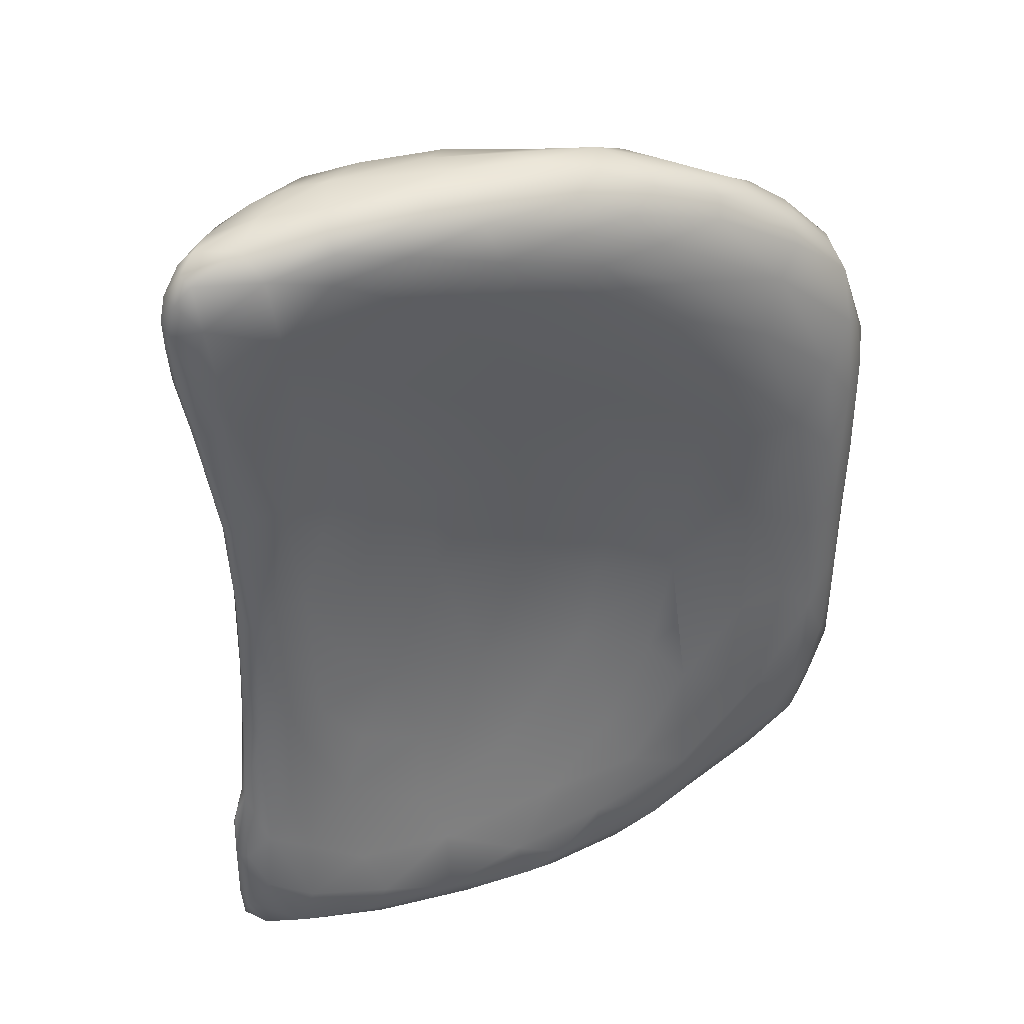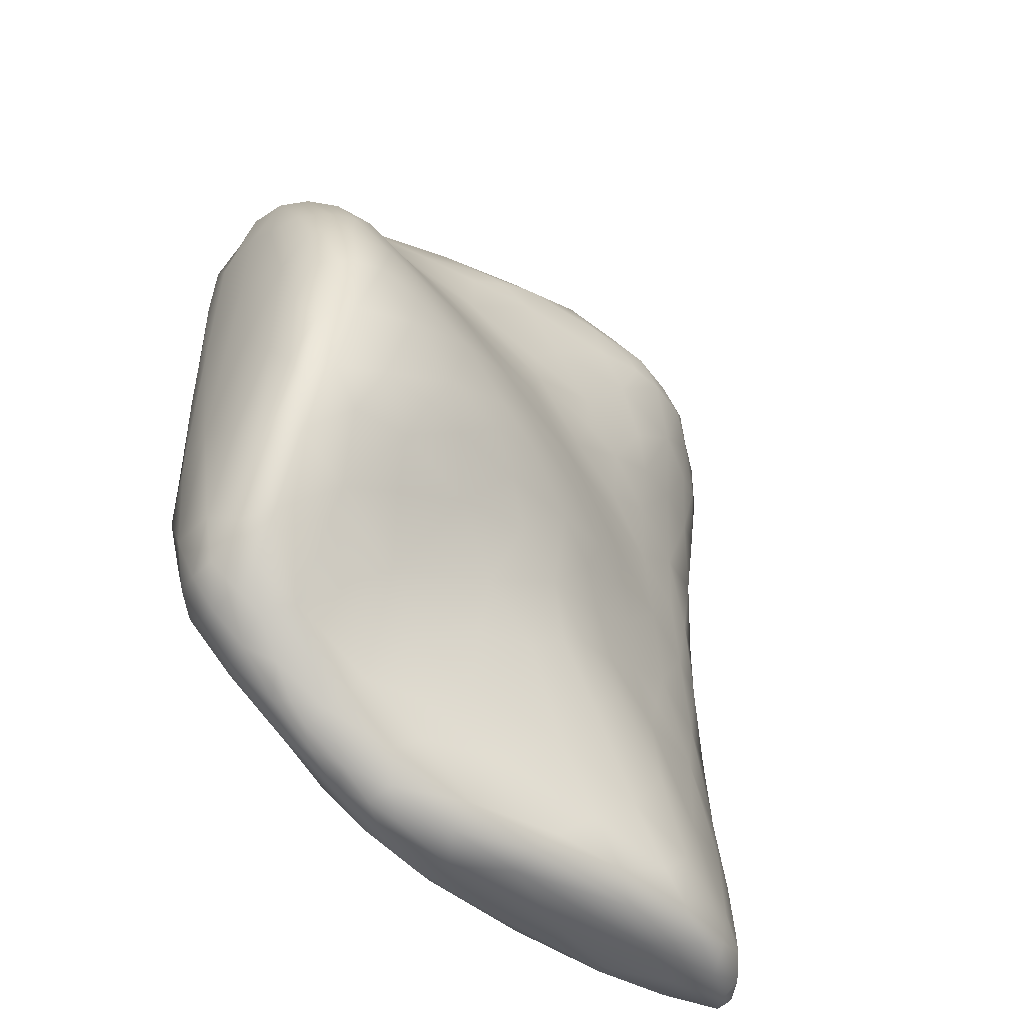
<metadata>
{"format":"obj","ext":"obj","renderer":"f3d","projection":"perspective","resolution":1024,"background":"white","views":[{"elev":39.4,"azim":158.8,"up":"+Z"},{"elev":-50.5,"azim":-40.7,"up":"+Z"}]}
</metadata>
<code>
v 5578 7001 4972
v 5574 7040 4957
v 5758 6996 4964
v 5713 7041 4955
v 5901 6992 4968
v 5829 7039 4958
v 5969 7035 4971
v 5458 7044 4970
v 5699 7091 4955
v 5384 7081 4971
v 5500 7100 4963
v 5921 7082 4962
v 6026 7073 4977
v 5386 7121 4980
v 5826 7121 4961
v 6042 7100 4982
v 5947 7125 4976
v 5824 7138 4967
v 5467 7147 4974
v 5573 7146 4969
v 5735 7139 4968
v 5840 7152 4981
v 5685 7169 4988
v 5789 6947 5023
v 5715 6968 4994
v 5844 6965 4998
v 5601 6976 5000
v 5953 6993 4998
v 6037 7049 5004
v 5465 7008 5002
v 5352 7055 5000
v 6053 7084 4993
v 5343 7095 4991
v 6076 7099 5019
v 6045 7121 5003
v 5305 7122 5011
v 5385 7159 5007
v 5516 7170 4993
v 5987 7145 5009
v 5862 7164 5008
v 5574 7190 5014
v 5843 6952 5080
v 5903 6969 5054
v 5660 6957 5058
v 5489 6978 5084
v 6000 7008 5013
v 5969 6998 5071
v 6032 7038 5086
v 5327 7025 5036
v 5286 7082 5017
v 5225 7047 5065
v 5240 7103 5036
v 6071 7123 5065
v 5319 7180 5066
v 5440 7187 5045
v 5718 7180 5026
v 5965 7155 5079
v 5370 7003 5065
v 5215 7083 5052
v 6076 7082 5105
v 5223 7125 5052
v 5240 7153 5076
v 6035 7138 5116
v 5835 7169 5052
v 5511 7198 5052
v 5591 7188 5083
v 5734 6950 5125
v 5350 6988 5120
v 5256 7002 5114
v 5180 7074 5073
v 5165 7098 5081
v 6082 7104 5083
v 5163 7134 5099
v 5716 7165 5140
v 5869 7153 5134
v 5337 7192 5110
v 5589 6954 5169
v 5993 7025 5218
v 5137 7055 5109
v 5436 7190 5126
v 5802 6954 5217
v 5897 6983 5197
v 5421 6966 5179
v 5330 6961 5217
v 5123 6994 5170
v 6047 7059 5202
v 5094 7077 5127
v 5100 7118 5131
v 6081 7106 5179
v 5122 7154 5149
v 5963 7142 5191
v 5214 7181 5154
v 5085 7031 5153
v 5040 7082 5168
v 6065 7122 5183
v 5524 7175 5196
v 5243 6933 5283
v 5048 6995 5198
v 5043 7036 5180
v 6070 7087 5234
v 5043 7122 5182
v 5758 7143 5233
v 5885 7135 5295
v 6025 7132 5222
v 5276 7193 5193
v 5372 7185 5228
v 5652 6941 5270
v 5418 6940 5275
v 5001 7043 5213
v 5000 7088 5217
v 6057 7109 5313
v 5045 7158 5218
v 5099 7180 5226
v 6078 7099 5256
v 5010 7130 5231
v 6074 7098 5265
v 5982 7130 5301
v 5035 6942 5265
v 5203 6877 5380
v 5115 6894 5336
v 5514 6931 5303
v 5711 6943 5332
v 5006 6983 5256
v 4977 7032 5284
v 5596 7147 5320
v 5041 7181 5311
v 5072 7190 5319
v 5134 7192 5341
v 5411 6912 5362
v 4981 7113 5302
v 5746 7128 5366
v 5008 7153 5302
v 5418 7169 5315
v 5279 7182 5395
v 5005 6926 5314
v 5933 7014 5379
v 5024 6879 5379
v 5574 6924 5353
v 4984 6925 5369
v 5804 6971 5356
v 6028 7061 5330
v 4959 7048 5483
v 6056 7092 5324
v 5849 7124 5395
v 5916 7122 5485
v 5975 7122 5476
v 4984 7152 5380
v 5320 6868 5443
v 5620 6926 5383
v 4964 6968 5416
v 4969 7118 5471
v 6023 7114 5447
v 5342 7167 5472
v 5182 6836 5460
v 4954 6960 5637
v 6038 7080 5497
v 5007 7172 5410
v 5047 7187 5490
v 5171 7187 5535
v 5086 6838 5444
v 4995 6852 5454
v 5698 6946 5411
v 5842 6992 5443
v 6045 7097 5451
v 6041 7102 5519
v 4984 7153 5510
v 5455 7144 5520
v 5537 6902 5445
v 5288 7175 5520
v 5034 6823 5493
v 5661 6935 5493
v 4963 6903 5552
v 5772 6971 5466
v 5792 7115 5519
v 5305 7167 5645
v 4979 6864 5499
v 5450 6876 5484
v 5979 7045 5509
v 5636 7124 5518
v 5876 7116 5597
v 5104 7189 5548
v 4994 6827 5584
v 5871 7001 5528
v 5115 6806 5527
v 5201 6810 5532
v 5278 6824 5535
v 5620 6911 5556
v 4956 7087 5731
v 5006 7171 5557
v 5542 6879 5585
v 5770 6965 5569
v 5700 6936 5590
v 6017 7067 5647
v 4971 7134 5657
v 4991 7161 5648
v 5046 6798 5628
v 5240 6804 5614
v 5403 6849 5554
v 4971 6860 5644
v 6036 7089 5596
v 6034 7098 5727
v 5841 7114 5714
v 5927 7120 5728
v 5980 7119 5718
v 6009 7113 5665
v 4953 6998 5826
v 5431 7139 5653
v 5524 7126 5699
v 5148 6792 5678
v 5007 6804 5724
v 5350 6825 5611
v 5849 6991 5672
v 5953 7034 5655
v 5703 7114 5726
v 5449 6845 5654
v 5657 6915 5636
v 5741 6949 5636
v 5017 7180 5702
v 5069 7191 5682
v 5164 7188 5736
v 5365 6824 5684
v 4961 6897 5769
v 4982 7156 5798
v 5033 6789 5731
v 5077 6785 5752
v 5274 6809 5750
v 5153 6791 5748
v 4981 6839 5737
v 5568 6881 5691
v 5409 7148 5765
v 5710 6940 5719
v 4963 7119 5836
v 5027 6803 5825
v 5445 6847 5736
v 5839 6993 5813
v 5932 7025 5774
v 6031 7078 5774
v 5993 7053 5790
v 5046 7192 5848
v 5579 6900 5802
v 5800 7118 5878
v 6030 7113 5899
v 5113 7196 5914
v 4974 6852 5823
v 5696 6944 5819
v 5625 7124 5889
v 5714 7121 5883
v 5892 7120 5858
v 5376 7161 5876
v 5279 7182 5912
v 5183 7192 5903
v 5165 6796 5791
v 4990 6833 5827
v 5498 7144 5891
v 5107 6808 5858
v 5245 6822 5845
v 5398 6853 5824
v 4958 7079 5967
v 6041 7091 5890
v 6038 7102 5873
v 5484 6889 5898
v 5626 6928 5899
v 5742 6961 5879
v 6035 7073 5944
v 5952 7124 5922
v 5009 7176 5932
v 5043 6826 5916
v 4974 6889 5924
v 5831 6983 5934
v 5940 7027 5909
v 4968 7131 5920
v 4979 7149 5964
v 5008 6852 5925
v 5085 6845 5966
v 5178 6838 5917
v 5302 6870 5936
v 5740 6951 5983
v 5657 6935 5992
v 5855 7124 5971
v 5380 6914 6018
v 4961 6949 5937
v 5539 6928 6018
v 5764 7128 6004
v 5037 6872 6003
v 5249 6913 6058
v 5834 6970 6038
v 5927 7005 6074
v 6053 7102 5969
v 5063 7189 6010
v 5170 6881 6012
v 5002 6912 6031
v 5303 6935 6097
v 6011 7047 6083
v 6057 7093 5995
v 5626 7147 6038
v 4969 7124 6019
v 5457 7166 6011
v 5022 7172 6073
v 5229 7193 6034
v 4991 7146 6048
v 4978 6964 6056
v 5808 6956 6111
v 4962 7009 5985
v 6068 7082 6118
v 6075 7103 6099
v 5093 6892 6045
v 5666 6943 6082
v 5993 7020 6194
v 6064 7117 6080
v 5187 7193 6104
v 5150 6914 6079
v 5212 6948 6140
v 5397 6949 6135
v 5536 6941 6097
v 5914 7136 6086
v 6022 7135 6120
v 5404 7190 6132
v 5089 6928 6095
v 5040 6959 6115
v 5911 6977 6209
v 4975 7032 6084
v 5803 7153 6161
v 5620 7172 6162
v 5023 7142 6153
v 5597 6947 6177
v 4987 7098 6095
v 6092 7099 6188
v 6088 7114 6183
v 6071 7131 6211
v 5152 7174 6184
v 5310 7194 6158
v 5060 7016 6183
v 5422 7200 6248
v 5138 6978 6179
v 5534 6957 6276
v 5767 6950 6215
v 5304 6983 6247
v 5017 7067 6172
v 6051 7053 6223
v 6093 7089 6253
v 5033 7108 6183
v 5117 7151 6226
v 5319 7193 6228
v 5415 6973 6266
v 5095 7061 6249
v 5941 7153 6251
v 5713 6945 6279
v 6098 7109 6251
v 5118 7129 6252
v 5739 7179 6284
v 5800 6942 6297
v 5145 7042 6272
v 5095 7093 6246
v 5259 7159 6307
v 5545 7194 6256
v 5865 6951 6309
v 5948 6980 6325
v 5483 6970 6316
v 5219 7014 6272
v 6004 7017 6296
v 5161 7059 6296
v 6092 7122 6278
v 6047 7137 6286
v 5366 7188 6305
v 5554 6968 6359
v 5702 6950 6351
v 5451 6982 6333
v 5188 7079 6315
v 6065 7061 6317
v 5182 7110 6307
v 6100 7107 6299
v 5463 7199 6297
v 5790 6945 6321
v 5376 7010 6351
v 6090 7099 6333
v 5247 7132 6331
v 5864 7167 6338
v 5983 7004 6369
v 5252 7045 6328
v 6081 7121 6327
v 5754 7178 6367
v 5616 7191 6333
v 5827 6952 6364
v 5907 6973 6364
v 6033 7042 6357
v 5369 7043 6387
v 6062 7082 6368
v 5278 7111 6360
v 5361 7145 6379
v 6057 7131 6360
v 5407 7177 6357
v 5857 7161 6384
v 5954 7144 6349
v 5505 7188 6354
v 5659 6968 6399
v 5845 6970 6401
v 5759 6964 6390
v 5531 6989 6384
v 5308 7076 6372
v 6066 7109 6367
v 5858 7139 6408
v 5776 7163 6402
v 5491 7165 6396
v 5638 7171 6389
v 5936 7010 6397
v 6014 7054 6386
v 5426 7075 6419
v 6040 7089 6389
v 5361 7107 6393
v 5980 7110 6388
v 5762 6987 6417
v 5638 6993 6415
v 5882 7015 6413
v 5516 7024 6407
v 5828 7042 6430
v 5936 7058 6403
v 5846 7096 6420
v 5458 7125 6416
v 5715 7128 6433
v 5713 7153 6414
v 5591 7144 6415
v 5670 7029 6428
v 5560 7062 6430
v 5659 7082 6433
v 5527 7093 6429
v 5590 7114 6425
f 1 2 3
f 2 4 3
f 5 3 6
f 6 3 4
f 7 5 6
f 2 1 8
f 4 2 9
f 6 4 9
f 10 11 8
f 2 8 11
f 12 6 9
f 7 6 12
f 13 7 12
f 14 11 10
f 9 2 11
f 12 9 15
f 16 13 12
f 12 15 17
f 17 15 18
f 16 12 17
f 14 19 11
f 20 11 19
f 9 11 20
f 21 9 20
f 15 9 21
f 18 15 21
f 18 21 22
f 23 21 20
f 24 25 26
f 27 1 25
f 26 25 3
f 5 26 3
f 5 28 26
f 25 1 3
f 28 5 7
f 28 7 29
f 30 31 8
f 1 30 8
f 8 31 10
f 7 13 29
f 32 29 13
f 10 31 33
f 13 16 32
f 10 33 14
f 34 32 16
f 35 34 16
f 33 36 14
f 18 22 17
f 17 35 16
f 14 36 37
f 14 37 19
f 37 38 19
f 35 17 39
f 19 38 20
f 38 23 20
f 22 21 23
f 40 22 23
f 23 38 41
f 24 26 42
f 42 26 43
f 25 44 27
f 24 44 25
f 26 28 43
f 45 30 27
f 28 46 47
f 1 27 30
f 28 29 46
f 48 46 29
f 30 49 31
f 50 31 51
f 31 50 33
f 34 29 32
f 52 36 50
f 33 50 36
f 34 35 53
f 22 39 17
f 40 39 22
f 53 35 39
f 37 54 55
f 37 55 38
f 56 40 23
f 57 39 40
f 38 55 41
f 56 23 41
f 27 44 45
f 28 47 43
f 49 30 58
f 45 58 30
f 46 48 47
f 31 49 51
f 50 51 59
f 59 52 50
f 29 34 60
f 52 61 36
f 62 36 61
f 36 62 37
f 37 62 54
f 63 53 39
f 40 56 64
f 40 64 57
f 63 39 57
f 55 65 41
f 41 66 56
f 41 65 66
f 24 42 67
f 24 67 44
f 58 45 68
f 51 49 69
f 59 51 70
f 48 29 60
f 71 59 70
f 52 59 71
f 60 34 72
f 52 71 61
f 71 73 61
f 72 34 53
f 62 61 73
f 56 74 64
f 57 64 75
f 54 76 55
f 56 66 74
f 45 44 77
f 69 49 58
f 47 48 78
f 51 79 70
f 71 70 79
f 64 74 75
f 55 76 80
f 65 55 80
f 80 66 65
f 67 42 81
f 47 82 43
f 45 83 68
f 58 68 69
f 69 68 84
f 79 51 85
f 85 51 69
f 60 86 48
f 71 79 87
f 88 71 87
f 71 88 73
f 89 72 53
f 90 73 88
f 90 62 73
f 75 91 57
f 54 62 92
f 54 92 76
f 83 45 77
f 43 82 42
f 42 82 81
f 82 47 78
f 93 79 85
f 93 87 79
f 89 60 72
f 94 88 87
f 95 53 63
f 62 90 92
f 96 74 66
f 44 67 77
f 84 68 83
f 69 97 85
f 97 69 84
f 98 99 93
f 85 98 93
f 93 99 87
f 48 86 78
f 94 87 99
f 100 86 60
f 60 89 100
f 94 101 88
f 53 95 89
f 88 101 90
f 75 102 103
f 75 103 91
f 63 57 104
f 63 104 95
f 76 92 105
f 80 76 105
f 80 105 106
f 66 80 96
f 67 107 77
f 67 81 107
f 84 83 108
f 99 109 94
f 94 109 110
f 94 110 101
f 89 95 111
f 101 112 90
f 74 102 75
f 92 90 113
f 89 114 100
f 110 115 101
f 89 116 114
f 116 89 111
f 101 115 112
f 57 91 104
f 91 117 104
f 118 98 85
f 97 119 120
f 77 121 83
f 107 81 122
f 98 118 123
f 98 123 99
f 109 123 124
f 99 123 109
f 124 110 109
f 95 104 111
f 74 125 102
f 90 112 113
f 112 126 113
f 113 127 128
f 92 113 128
f 92 128 105
f 80 106 96
f 118 85 120
f 97 120 85
f 84 129 97
f 77 107 121
f 130 110 124
f 130 115 110
f 131 103 102
f 115 130 132
f 115 132 112
f 103 117 91
f 112 132 126
f 96 106 133
f 113 126 127
f 105 128 134
f 106 105 134
f 118 135 123
f 108 129 84
f 83 121 108
f 82 78 136
f 102 125 131
f 96 125 74
f 133 106 134
f 118 137 135
f 118 120 137
f 121 107 138
f 123 135 139
f 82 140 81
f 124 123 139
f 82 136 140
f 86 141 78
f 86 100 141
f 124 142 130
f 143 100 114
f 116 143 114
f 103 131 144
f 103 144 145
f 117 103 146
f 132 130 147
f 129 148 97
f 107 149 138
f 107 122 149
f 81 140 122
f 124 139 150
f 150 142 124
f 78 141 136
f 141 100 143
f 142 151 130
f 116 111 143
f 130 151 147
f 103 145 146
f 104 117 152
f 117 146 152
f 104 152 111
f 134 153 133
f 119 154 120
f 148 154 119
f 97 148 119
f 121 129 108
f 150 155 142
f 156 141 143
f 133 125 96
f 132 147 157
f 126 132 157
f 126 158 127
f 128 159 134
f 137 120 160
f 160 120 154
f 137 161 139
f 135 137 139
f 122 140 162
f 163 140 136
f 156 143 164
f 111 152 165
f 111 165 164
f 111 164 143
f 166 147 151
f 125 133 167
f 147 166 157
f 127 158 128
f 121 138 168
f 122 162 149
f 134 169 153
f 126 157 158
f 137 170 161
f 121 168 129
f 149 168 138
f 168 149 171
f 139 172 150
f 162 140 173
f 150 172 155
f 144 131 174
f 144 174 145
f 134 175 169
f 170 137 160
f 139 161 176
f 139 176 172
f 177 129 168
f 149 162 171
f 140 163 173
f 136 141 178
f 141 156 178
f 125 167 179
f 131 125 179
f 131 179 174
f 145 174 180
f 133 153 167
f 158 181 128
f 134 159 175
f 161 182 176
f 182 161 170
f 129 177 148
f 183 163 136
f 128 181 159
f 154 184 160
f 154 185 184
f 154 186 185
f 154 148 186
f 168 171 187
f 162 173 171
f 163 183 173
f 136 178 183
f 142 188 151
f 189 157 166
f 157 189 158
f 184 170 160
f 168 190 177
f 168 187 190
f 171 191 192
f 173 191 171
f 156 193 178
f 188 194 151
f 194 166 151
f 195 166 194
f 175 167 153
f 166 195 189
f 175 153 169
f 170 184 196
f 170 196 182
f 197 184 185
f 185 186 197
f 148 198 186
f 176 199 172
f 148 177 198
f 177 190 198
f 183 191 173
f 200 193 156
f 156 164 200
f 165 152 201
f 200 164 165
f 201 200 165
f 180 174 202
f 145 180 203
f 146 145 204
f 152 146 205
f 146 204 205
f 182 199 176
f 171 192 187
f 155 206 142
f 167 207 208
f 145 203 204
f 167 175 207
f 184 209 196
f 197 209 184
f 210 182 196
f 186 211 197
f 186 198 211
f 191 183 212
f 178 213 183
f 174 179 214
f 167 208 179
f 198 215 211
f 198 190 215
f 192 216 187
f 191 217 192
f 191 212 217
f 183 213 212
f 179 208 214
f 174 214 202
f 152 205 201
f 189 218 158
f 181 158 219
f 159 181 220
f 220 175 159
f 215 221 211
f 199 222 172
f 187 216 190
f 216 192 217
f 180 202 203
f 194 223 195
f 158 218 219
f 181 219 220
f 224 210 196
f 196 225 224
f 209 225 196
f 209 226 227
f 197 226 209
f 197 221 226
f 211 221 197
f 210 228 182
f 228 199 182
f 190 216 229
f 178 193 213
f 207 230 208
f 189 195 218
f 199 228 222
f 190 229 215
f 172 222 155
f 231 216 217
f 155 222 206
f 231 217 212
f 188 232 194
f 207 175 230
f 224 225 233
f 209 227 225
f 215 234 221
f 215 229 234
f 216 231 229
f 212 235 231
f 212 213 236
f 142 206 188
f 193 237 238
f 237 193 200
f 219 218 239
f 224 233 210
f 240 234 229
f 229 231 240
f 213 238 236
f 193 238 213
f 237 200 201
f 214 241 202
f 205 242 201
f 223 194 232
f 195 223 218
f 219 239 243
f 220 219 243
f 226 221 234
f 228 244 222
f 231 235 245
f 236 235 212
f 214 208 246
f 214 247 241
f 203 202 248
f 205 204 242
f 175 249 230
f 220 250 175
f 220 243 251
f 227 252 225
f 226 252 227
f 210 253 228
f 253 210 233
f 231 245 240
f 214 246 247
f 208 230 254
f 208 254 246
f 248 202 241
f 220 251 250
f 225 255 233
f 225 252 255
f 226 256 252
f 226 257 256
f 234 257 226
f 240 257 234
f 206 258 188
f 188 258 232
f 237 201 259
f 259 201 260
f 201 242 260
f 175 250 249
f 256 255 252
f 228 253 244
f 240 261 257
f 245 262 240
f 235 263 245
f 237 264 238
f 264 237 259
f 203 248 265
f 204 203 265
f 204 265 242
f 230 249 254
f 266 218 223
f 239 218 266
f 255 267 233
f 268 244 253
f 245 263 262
f 235 269 263
f 235 270 269
f 236 270 235
f 238 270 236
f 270 238 264
f 271 223 232
f 272 223 271
f 233 267 273
f 253 233 273
f 255 274 267
f 256 275 255
f 257 276 256
f 257 261 276
f 244 268 222
f 240 262 261
f 263 277 262
f 262 277 278
f 263 269 277
f 248 241 279
f 272 266 223
f 255 275 274
f 256 276 275
f 253 273 268
f 261 280 276
f 268 281 222
f 261 262 282
f 222 281 206
f 258 271 232
f 247 246 283
f 284 273 267
f 276 280 285
f 269 286 277
f 287 269 270
f 259 260 288
f 283 241 247
f 241 283 279
f 239 266 289
f 239 289 243
f 267 274 284
f 276 290 275
f 273 291 268
f 280 292 285
f 261 282 280
f 262 278 282
f 269 287 286
f 270 264 293
f 294 264 259
f 294 259 288
f 246 295 283
f 288 260 242
f 296 272 271
f 297 254 249
f 266 298 289
f 251 243 299
f 251 299 250
f 291 273 284
f 275 290 274
f 285 290 276
f 270 293 287
f 295 246 254
f 300 272 296
f 254 297 295
f 266 272 300
f 300 298 266
f 268 301 281
f 291 301 268
f 286 302 277
f 281 303 206
f 304 264 294
f 304 294 305
f 294 288 305
f 248 279 265
f 249 250 297
f 284 274 306
f 274 290 306
f 277 307 278
f 301 303 281
f 287 293 308
f 303 258 206
f 258 296 271
f 305 288 309
f 299 243 310
f 243 289 310
f 290 311 306
f 290 285 311
f 285 292 312
f 280 313 292
f 282 313 280
f 282 314 313
f 282 307 314
f 278 307 282
f 277 302 307
f 264 304 293
f 279 315 265
f 242 265 316
f 288 242 309
f 242 316 309
f 297 250 317
f 284 318 291
f 284 306 318
f 291 318 319
f 291 319 301
f 287 320 286
f 303 321 258
f 295 322 283
f 283 322 315
f 279 283 315
f 295 297 323
f 300 324 298
f 317 250 299
f 311 318 306
f 313 312 292
f 314 325 313
f 307 325 314
f 287 308 320
f 303 301 321
f 321 326 258
f 327 304 305
f 258 326 296
f 327 305 328
f 296 326 300
f 309 316 329
f 328 305 309
f 330 298 324
f 289 298 330
f 317 299 331
f 285 312 311
f 286 320 302
f 301 319 332
f 332 321 301
f 326 324 300
f 316 265 315
f 310 289 330
f 299 310 331
f 317 331 333
f 319 318 334
f 311 312 318
f 313 325 335
f 307 336 325
f 302 336 307
f 302 320 336
f 313 337 312
f 332 338 321
f 326 321 338
f 304 339 293
f 304 327 340
f 341 324 326
f 295 323 322
f 324 342 330
f 297 317 323
f 310 330 343
f 344 313 335
f 319 334 332
f 332 345 338
f 339 304 340
f 341 326 338
f 329 328 309
f 316 315 346
f 331 310 343
f 336 347 325
f 334 318 312
f 313 344 337
f 293 339 308
f 348 327 328
f 324 349 342
f 324 341 349
f 315 322 346
f 322 323 350
f 336 351 347
f 337 334 312
f 332 352 345
f 345 353 338
f 338 353 341
f 327 348 340
f 342 354 330
f 317 333 355
f 317 355 323
f 325 347 335
f 320 356 336
f 320 357 356
f 335 358 344
f 334 359 332
f 332 359 352
f 308 339 360
f 361 345 352
f 353 349 341
f 329 362 328
f 362 348 328
f 342 349 354
f 346 322 350
f 329 316 363
f 316 346 363
f 330 364 343
f 350 323 355
f 335 365 358
f 347 366 335
f 335 366 365
f 336 356 351
f 344 358 367
f 359 334 337
f 344 367 337
f 357 320 360
f 320 308 360
f 361 368 345
f 339 340 369
f 368 370 353
f 345 368 353
f 340 348 371
f 353 370 349
f 371 348 362
f 329 363 362
f 330 354 364
f 333 331 343
f 333 343 372
f 355 333 372
f 347 351 373
f 373 351 356
f 359 337 374
f 337 367 374
f 339 369 360
f 375 369 340
f 340 371 375
f 370 376 349
f 354 349 376
f 346 350 377
f 357 360 378
f 352 359 379
f 374 379 359
f 361 352 379
f 368 361 379
f 375 371 380
f 380 371 362
f 350 381 377
f 343 364 372
f 350 355 382
f 381 350 382
f 355 372 382
f 373 366 347
f 373 383 366
f 356 383 373
f 356 384 383
f 357 384 356
f 365 367 358
f 384 357 378
f 385 378 360
f 386 379 374
f 385 360 369
f 369 387 385
f 387 369 375
f 388 376 370
f 368 388 370
f 354 376 389
f 380 362 363
f 390 380 363
f 364 354 391
f 377 381 392
f 346 377 393
f 377 392 393
f 346 393 363
f 372 364 394
f 372 394 382
f 366 395 365
f 396 397 383
f 383 384 396
f 367 365 398
f 398 374 367
f 399 379 386
f 379 399 368
f 368 399 388
f 375 400 387
f 375 380 400
f 388 389 376
f 354 389 391
f 401 393 392
f 393 390 363
f 380 390 400
f 381 402 392
f 394 364 391
f 394 391 403
f 394 404 382
f 366 383 397
f 366 397 395
f 395 398 365
f 405 396 384
f 384 378 405
f 378 406 405
f 385 406 378
f 386 407 399
f 385 387 406
f 406 387 408
f 399 409 388
f 387 400 408
f 400 410 408
f 409 389 388
f 401 410 393
f 402 401 392
f 410 390 393
f 400 390 410
f 389 403 391
f 404 402 381
f 394 403 404
f 381 382 404
f 395 397 411
f 411 397 396
f 398 395 412
f 411 412 395
f 413 411 396
f 413 396 405
f 374 398 414
f 414 398 412
f 411 413 415
f 374 414 386
f 416 415 413
f 405 416 413
f 406 416 405
f 414 407 386
f 416 417 415
f 406 408 416
f 399 407 409
f 418 409 407
f 417 401 419
f 416 410 417
f 410 401 417
f 408 410 416
f 389 409 418
f 419 401 420
f 403 389 418
f 418 421 403
f 421 420 404
f 401 402 420
f 402 404 420
f 404 403 421
f 412 411 422
f 414 412 422
f 423 414 422
f 411 415 422
f 414 423 407
f 415 424 422
f 423 425 407
f 422 424 423
f 418 407 425
f 424 425 423
f 415 417 424
f 426 418 425
f 424 426 425
f 419 426 424
f 417 419 424
f 419 421 426
f 421 418 426
f 420 421 419

</code>
